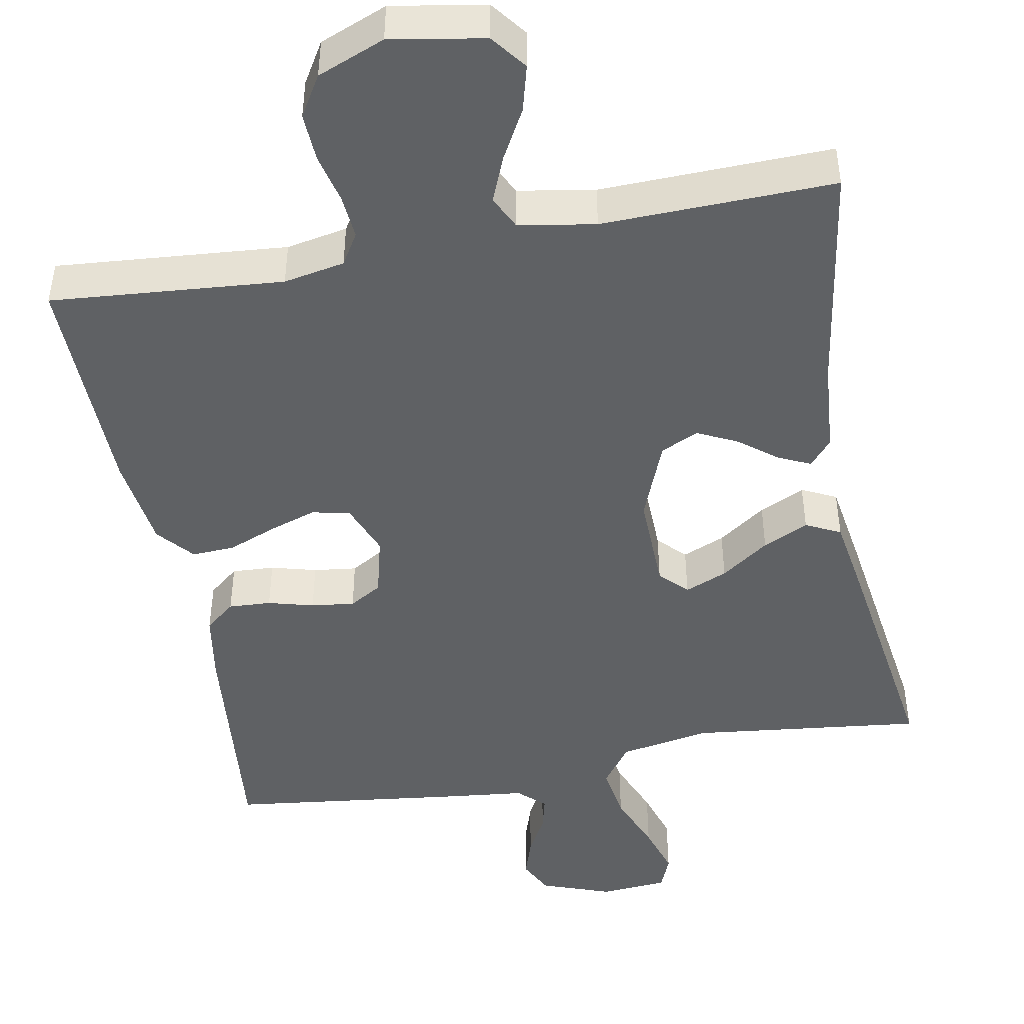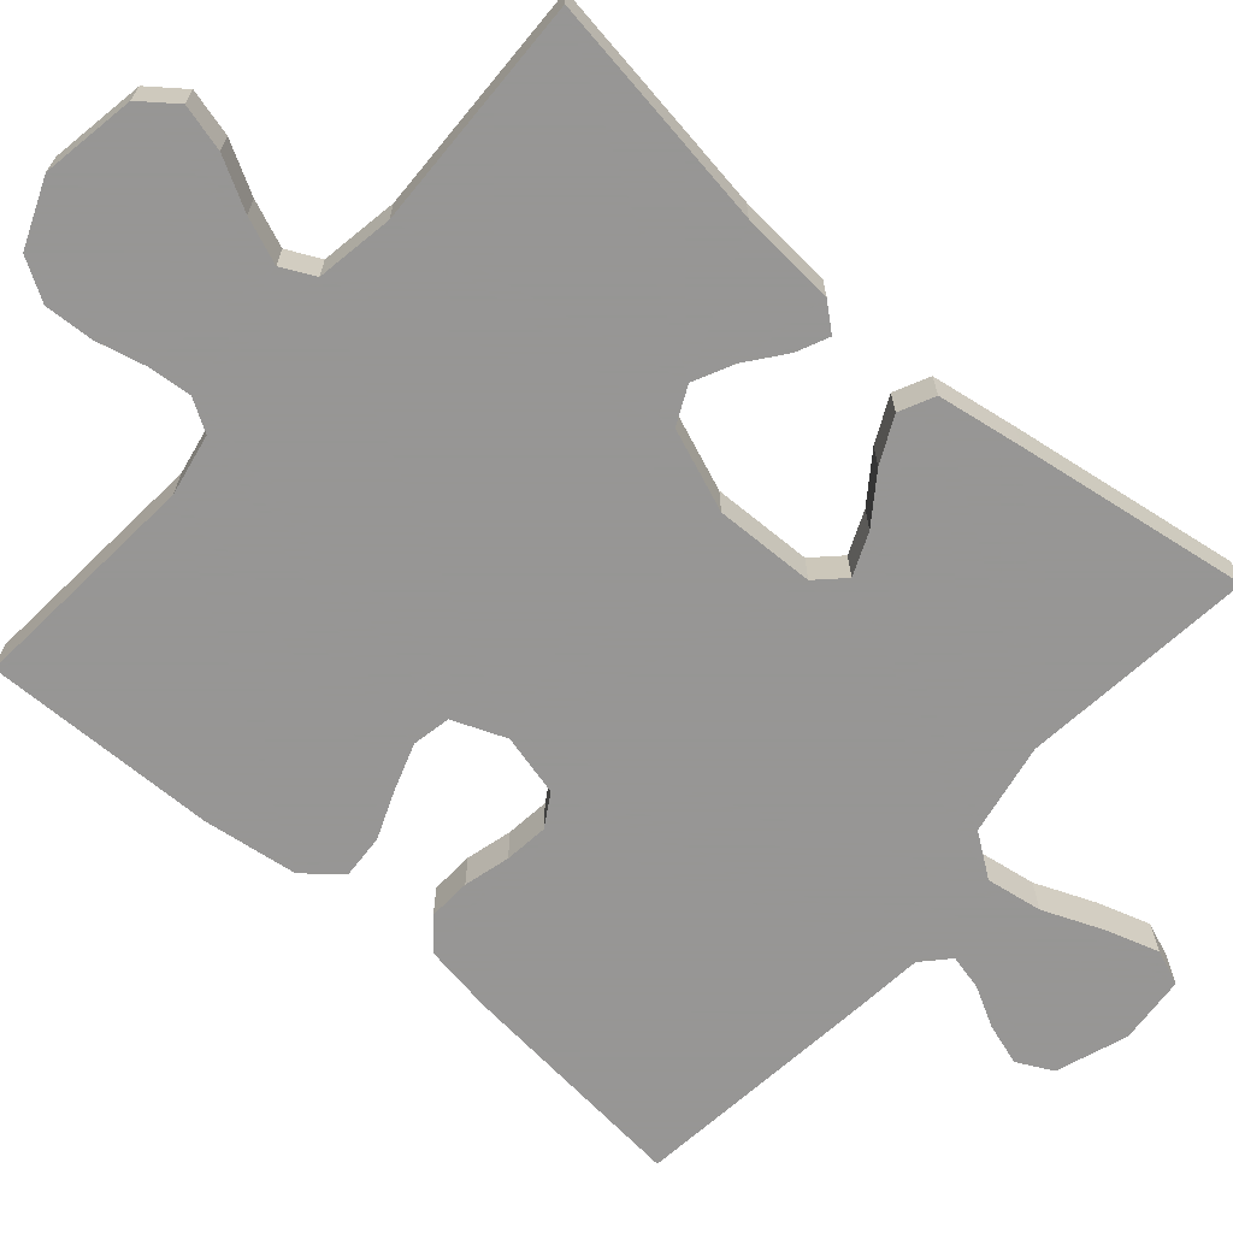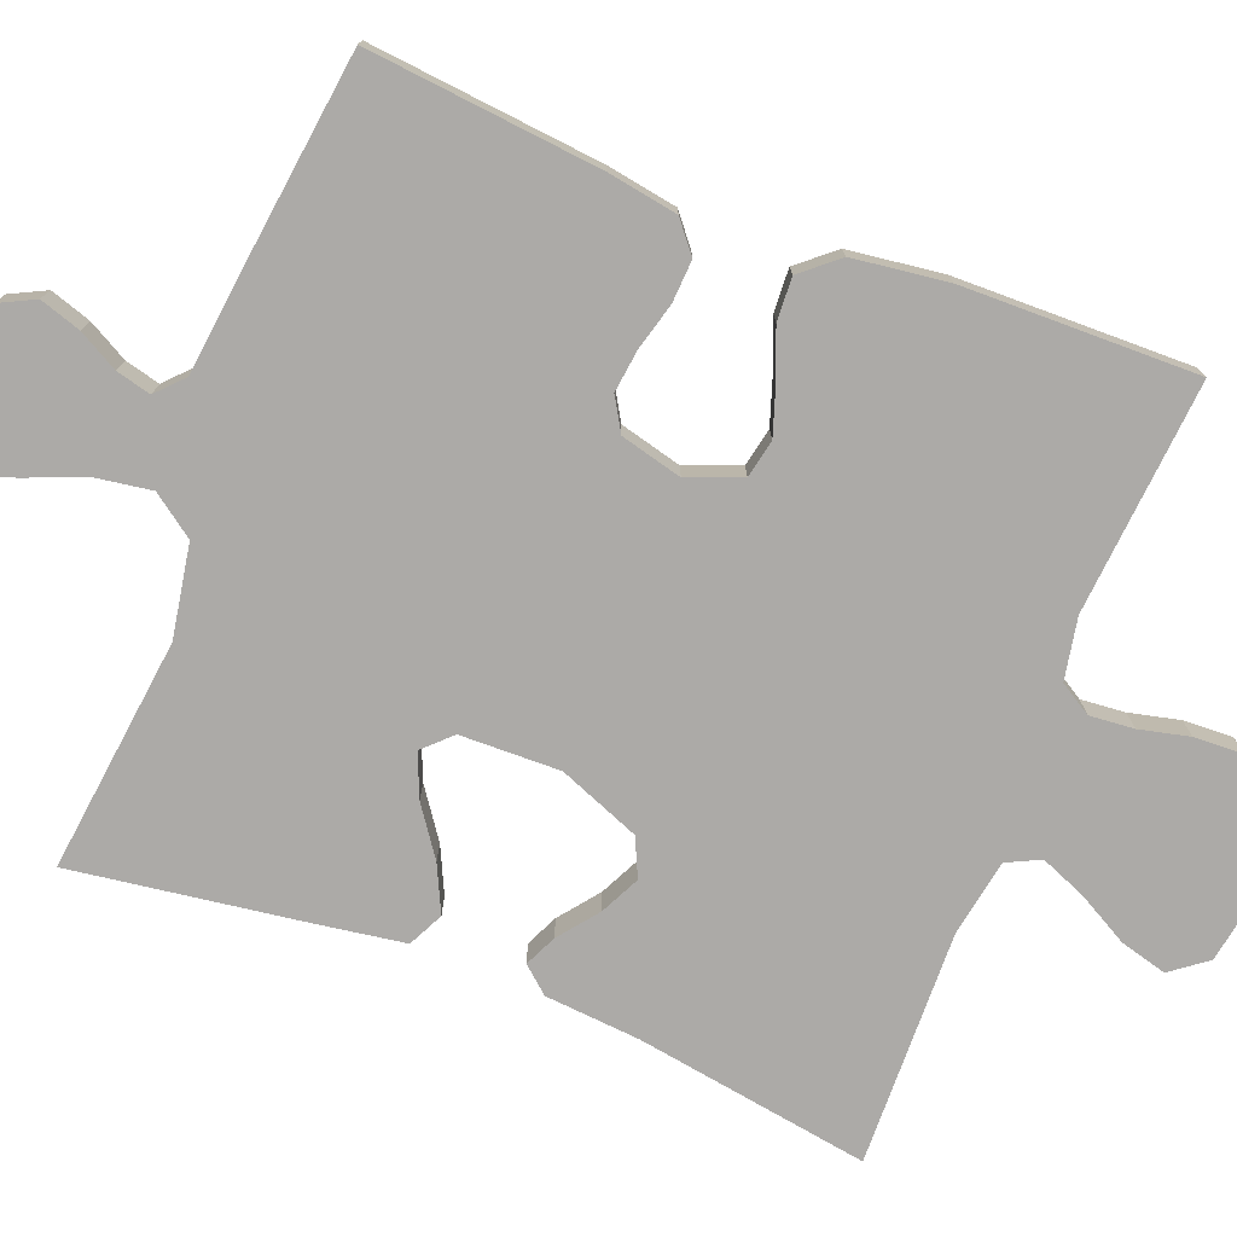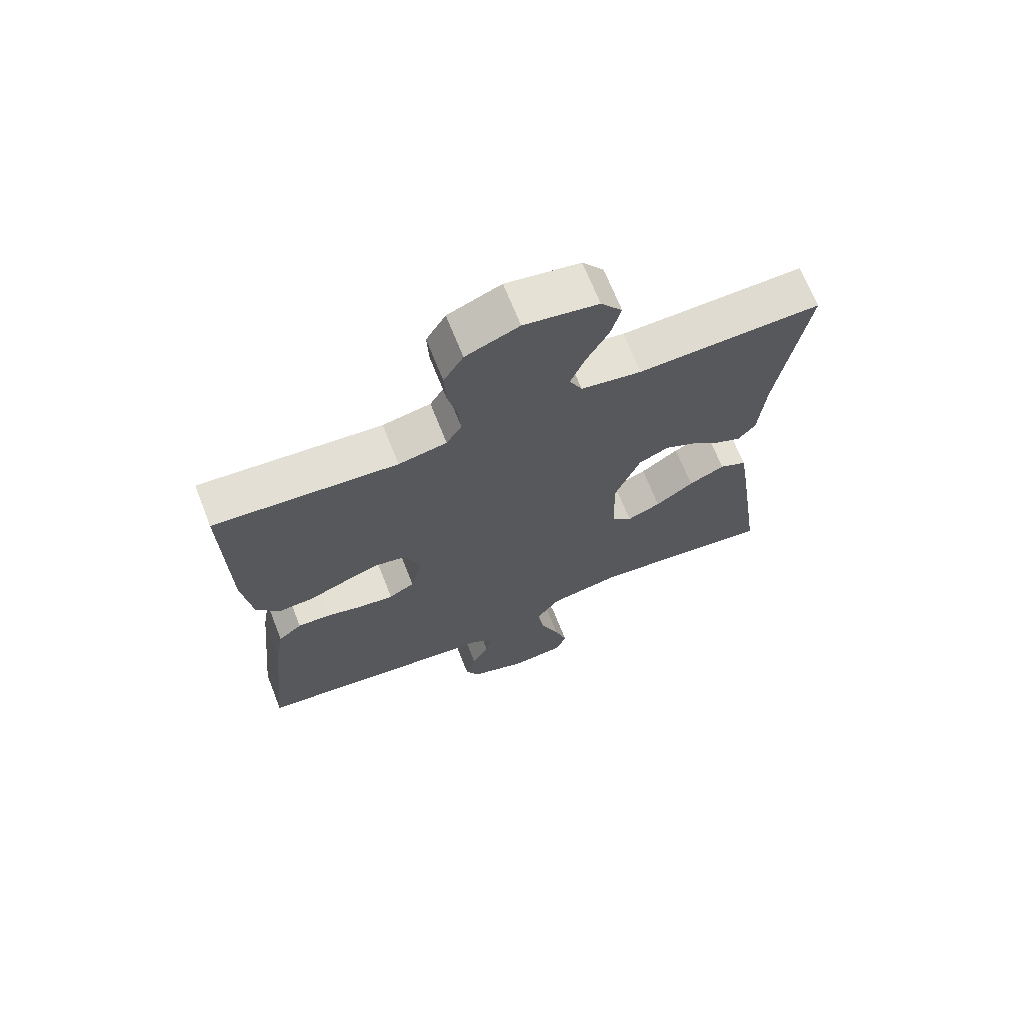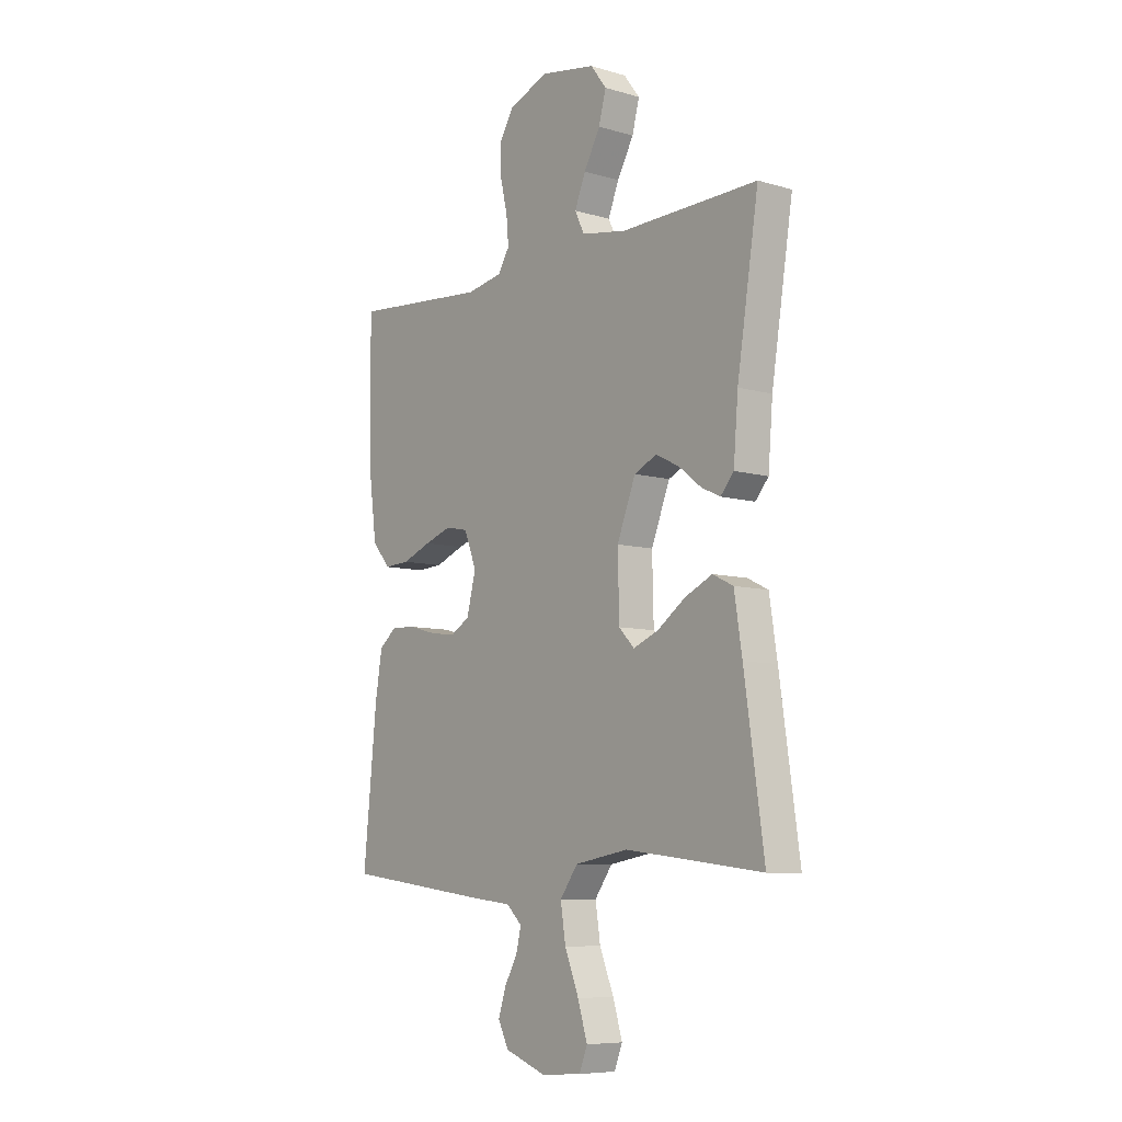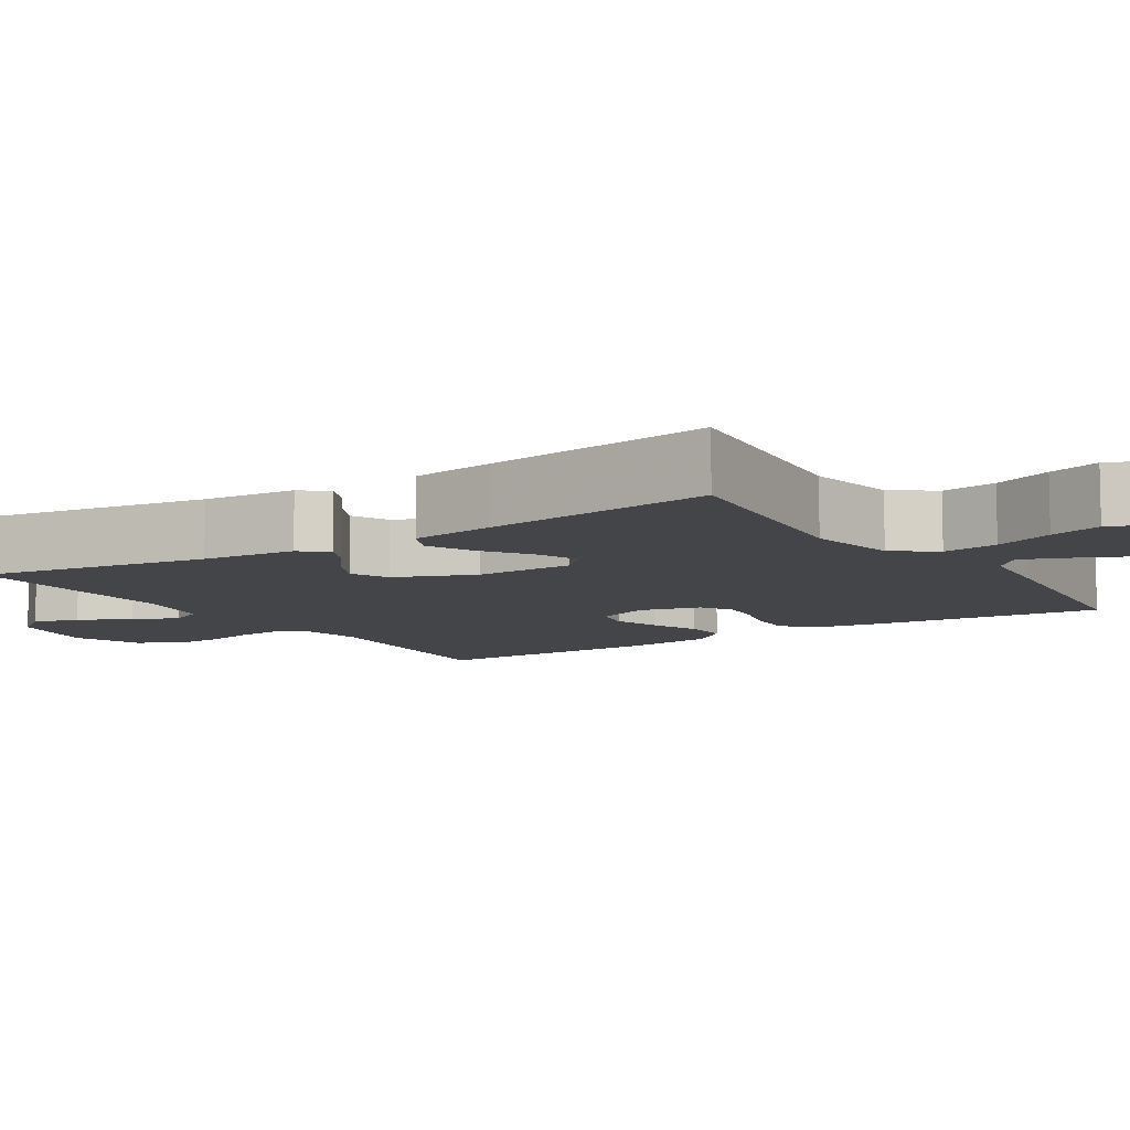
<metadata>
{"format":"obj","ext":"obj","renderer":"f3d","projection":"perspective","resolution":1024,"background":"white","views":[{"elev":-46.2,"azim":10.6,"up":"+Y"},{"elev":-67.8,"azim":49.2,"up":"+Y"},{"elev":-76.1,"azim":-111.3,"up":"+Y"},{"elev":68.9,"azim":-21.6,"up":"+Z"},{"elev":-7.9,"azim":51.1,"up":"+Z"},{"elev":-8.8,"azim":122.7,"up":"+Y"}]}
</metadata>
<code>
v -0.5 0.07 0.5
v -0.2 0.07 0.475
v -0.121 0.07 0.49
v -0.096 0.07 0.531
v -0.101 0.07 0.588
v -0.116 0.07 0.652
v -0.119 0.07 0.715
v -0.087 0.07 0.768
v 0 0.07 0.803
v 0.121 0.07 0.782
v 0.156 0.07 0.736
v 0.14 0.07 0.676
v 0.104 0.07 0.611
v 0.08 0.07 0.552
v 0.101 0.07 0.509
v 0.2 0.07 0.492
v 0.5 0.07 0.5
v 0.453 0.07 0.2
v 0.443 0.07 0.078
v 0.414 0.07 0.044
v 0.373 0.07 0.063
v 0.323 0.07 0.102
v 0.272 0.07 0.127
v 0.223 0.07 0.104
v 0.182 0.07 0
v 0.185 0.07 -0.128
v 0.219 0.07 -0.163
v 0.274 0.07 -0.14
v 0.336 0.07 -0.096
v 0.395 0.07 -0.068
v 0.44 0.07 -0.09
v 0.457 0.07 -0.2
v 0.5 0.07 -0.5
v 0.2 0.07 -0.465
v 0.082 0.07 -0.486
v 0.043 0.07 -0.54
v 0.054 0.07 -0.612
v 0.085 0.07 -0.689
v 0.106 0.07 -0.757
v 0.088 0.07 -0.802
v 0 0.07 -0.809
v -0.091 0.07 -0.776
v -0.114 0.07 -0.73
v -0.097 0.07 -0.677
v -0.069 0.07 -0.626
v -0.058 0.07 -0.581
v -0.092 0.07 -0.549
v -0.2 0.07 -0.537
v -0.5 0.07 -0.5
v -0.47 0.07 -0.2
v -0.455 0.07 -0.11
v -0.416 0.07 -0.078
v -0.361 0.07 -0.081
v -0.302 0.07 -0.097
v -0.246 0.07 -0.104
v -0.204 0.07 -0.079
v -0.184 0.07 0
v -0.211 0.07 0.069
v -0.26 0.07 0.079
v -0.32 0.07 0.059
v -0.383 0.07 0.034
v -0.439 0.07 0.031
v -0.479 0.07 0.078
v -0.495 0.07 0.2
v -0.5 0 0.5
v -0.2 0 0.475
v -0.121 0 0.49
v -0.096 0 0.531
v -0.101 0 0.588
v -0.116 0 0.652
v -0.119 0 0.715
v -0.087 0 0.768
v 0 0 0.803
v 0.121 0 0.782
v 0.156 0 0.736
v 0.14 0 0.676
v 0.104 0 0.611
v 0.08 0 0.552
v 0.101 0 0.509
v 0.2 0 0.492
v 0.5 0 0.5
v 0.453 0 0.2
v 0.443 0 0.078
v 0.414 0 0.044
v 0.373 0 0.063
v 0.323 0 0.102
v 0.272 0 0.127
v 0.223 0 0.104
v 0.182 0 0
v 0.185 0 -0.128
v 0.219 0 -0.163
v 0.274 0 -0.14
v 0.336 0 -0.096
v 0.395 0 -0.068
v 0.44 0 -0.09
v 0.457 0 -0.2
v 0.5 0 -0.5
v 0.2 0 -0.465
v 0.082 0 -0.486
v 0.043 0 -0.54
v 0.054 0 -0.612
v 0.085 0 -0.689
v 0.106 0 -0.757
v 0.088 0 -0.802
v 0 0 -0.809
v -0.091 0 -0.776
v -0.114 0 -0.73
v -0.097 0 -0.677
v -0.069 0 -0.626
v -0.058 0 -0.581
v -0.092 0 -0.549
v -0.2 0 -0.537
v -0.5 0 -0.5
v -0.47 0 -0.2
v -0.455 0 -0.11
v -0.416 0 -0.078
v -0.361 0 -0.081
v -0.302 0 -0.097
v -0.246 0 -0.104
v -0.204 0 -0.079
v -0.184 0 0
v -0.211 0 0.069
v -0.26 0 0.079
v -0.32 0 0.059
v -0.383 0 0.034
v -0.439 0 0.031
v -0.479 0 0.078
v -0.495 0 0.2
f 63 64 1 2
f 60 61 62 63
f 59 60 63 2
f 58 59 2 3
f 57 58 3 4
f 51 52 53 54
f 51 54 55
f 50 51 55
f 47 48 49 50
f 47 50 55
f 46 47 55 56
f 42 43 44 45
f 42 45 46
f 41 42 46
f 40 41 46
f 37 38 39 40
f 37 40 46 56
f 31 32 33 34
f 31 34 35
f 28 29 30 31
f 27 28 31 35
f 26 27 35 36
f 19 20 21 22
f 18 19 22 23
f 16 17 18 23
f 15 16 23 24
f 10 11 12 13
f 10 13 14
f 9 10 14
f 8 9 14
f 5 6 7 8
f 4 5 8 14
f 57 4 14 15
f 36 37 56 57
f 25 26 36 57
f 15 24 25 57
f 66 65 128 127
f 127 126 125 124
f 66 127 124 123
f 67 66 123 122
f 68 67 122 121
f 118 117 116 115
f 119 118 115
f 119 115 114
f 114 113 112 111
f 119 114 111
f 120 119 111 110
f 109 108 107 106
f 110 109 106
f 110 106 105
f 110 105 104
f 104 103 102 101
f 120 110 104 101
f 98 97 96 95
f 99 98 95
f 95 94 93 92
f 99 95 92 91
f 100 99 91 90
f 86 85 84 83
f 87 86 83 82
f 87 82 81 80
f 88 87 80 79
f 77 76 75 74
f 78 77 74
f 78 74 73
f 78 73 72
f 72 71 70 69
f 78 72 69 68
f 79 78 68 121
f 121 120 101 100
f 121 100 90 89
f 121 89 88 79
f 1 65 66 2
f 2 66 67 3
f 3 67 68 4
f 4 68 69 5
f 5 69 70 6
f 6 70 71 7
f 7 71 72 8
f 8 72 73 9
f 9 73 74 10
f 10 74 75 11
f 11 75 76 12
f 12 76 77 13
f 13 77 78 14
f 14 78 79 15
f 15 79 80 16
f 16 80 81 17
f 17 81 82 18
f 18 82 83 19
f 19 83 84 20
f 20 84 85 21
f 21 85 86 22
f 22 86 87 23
f 23 87 88 24
f 24 88 89 25
f 25 89 90 26
f 26 90 91 27
f 27 91 92 28
f 28 92 93 29
f 29 93 94 30
f 30 94 95 31
f 31 95 96 32
f 32 96 97 33
f 33 97 98 34
f 34 98 99 35
f 35 99 100 36
f 36 100 101 37
f 37 101 102 38
f 38 102 103 39
f 39 103 104 40
f 40 104 105 41
f 41 105 106 42
f 42 106 107 43
f 43 107 108 44
f 44 108 109 45
f 45 109 110 46
f 46 110 111 47
f 47 111 112 48
f 48 112 113 49
f 49 113 114 50
f 50 114 115 51
f 51 115 116 52
f 52 116 117 53
f 53 117 118 54
f 54 118 119 55
f 55 119 120 56
f 56 120 121 57
f 57 121 122 58
f 58 122 123 59
f 59 123 124 60
f 60 124 125 61
f 61 125 126 62
f 62 126 127 63
f 63 127 128 64
f 64 128 65 1

</code>
